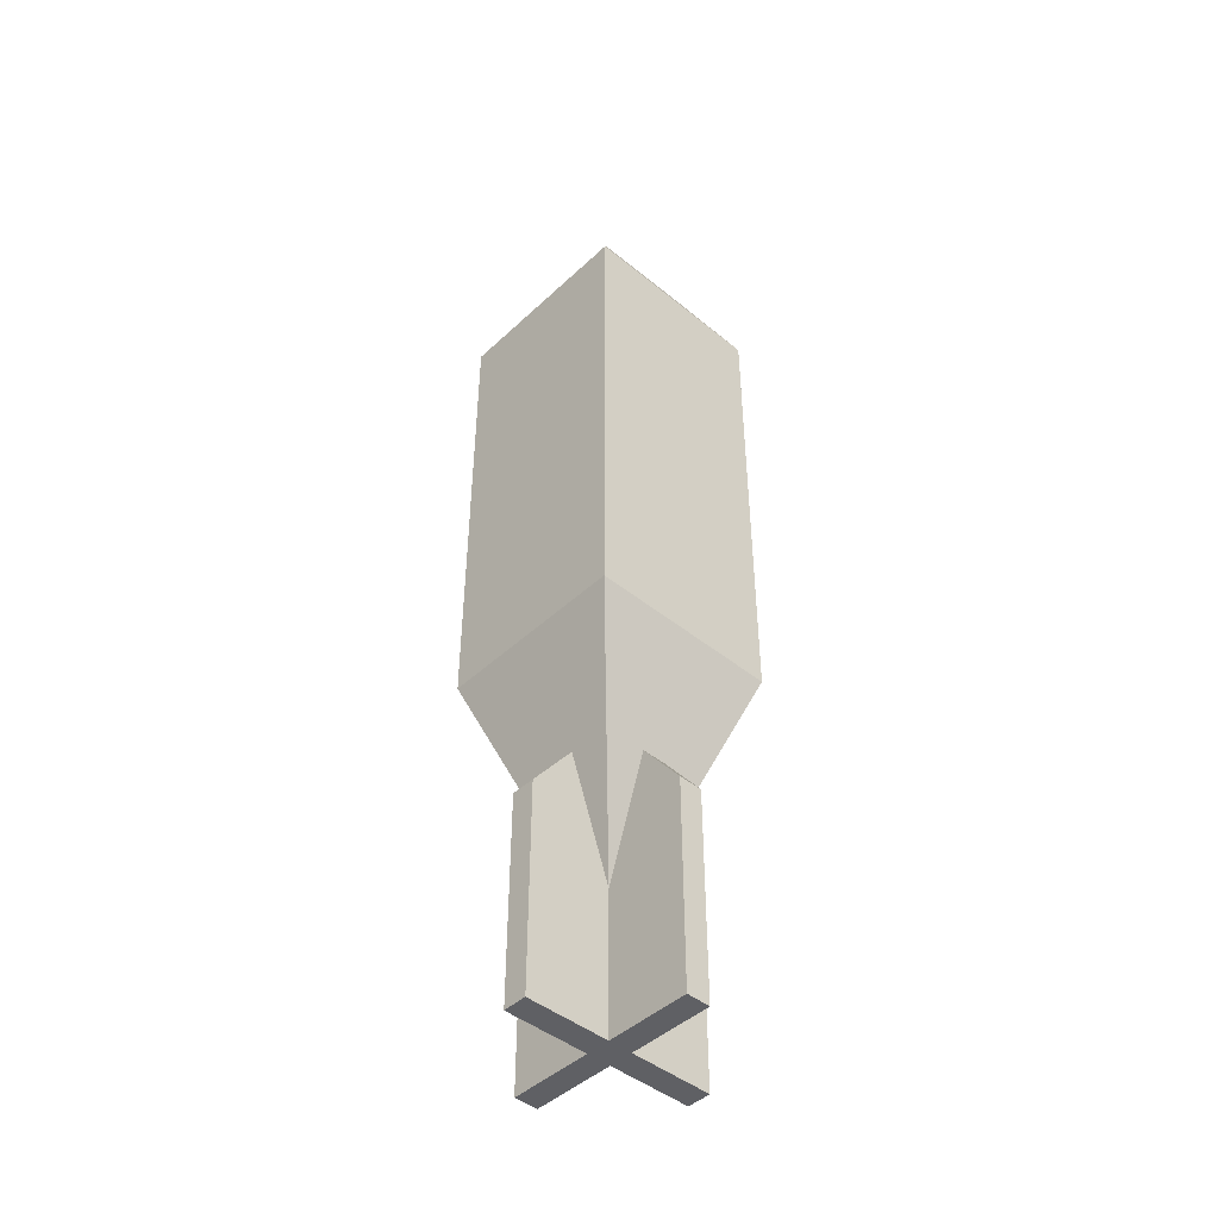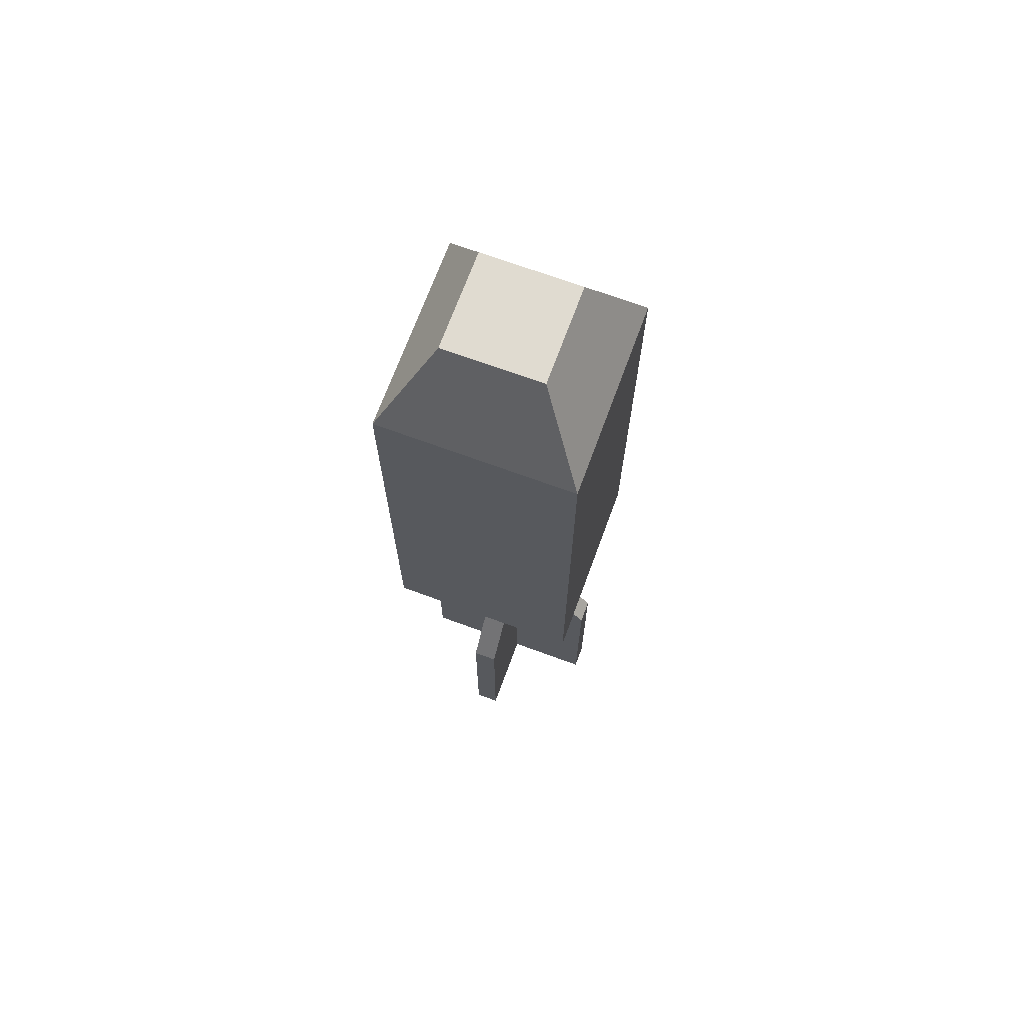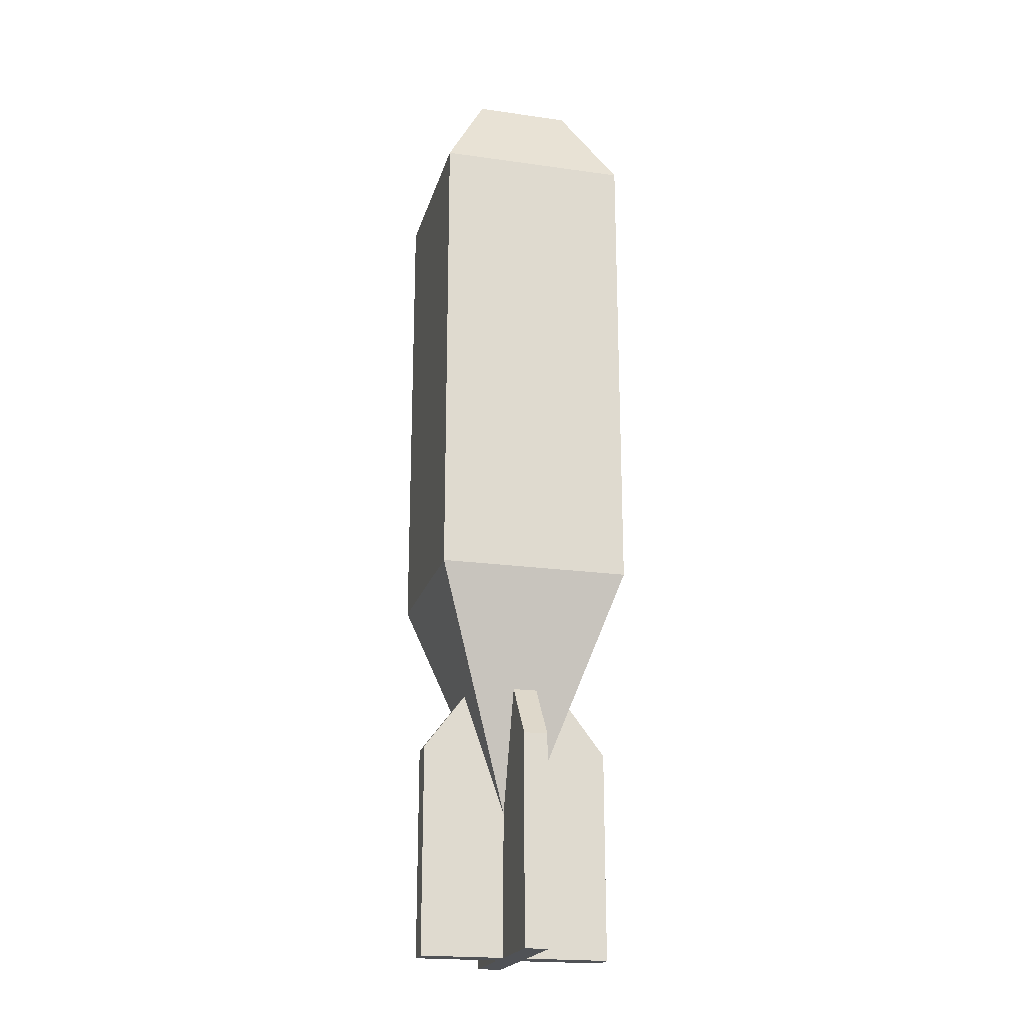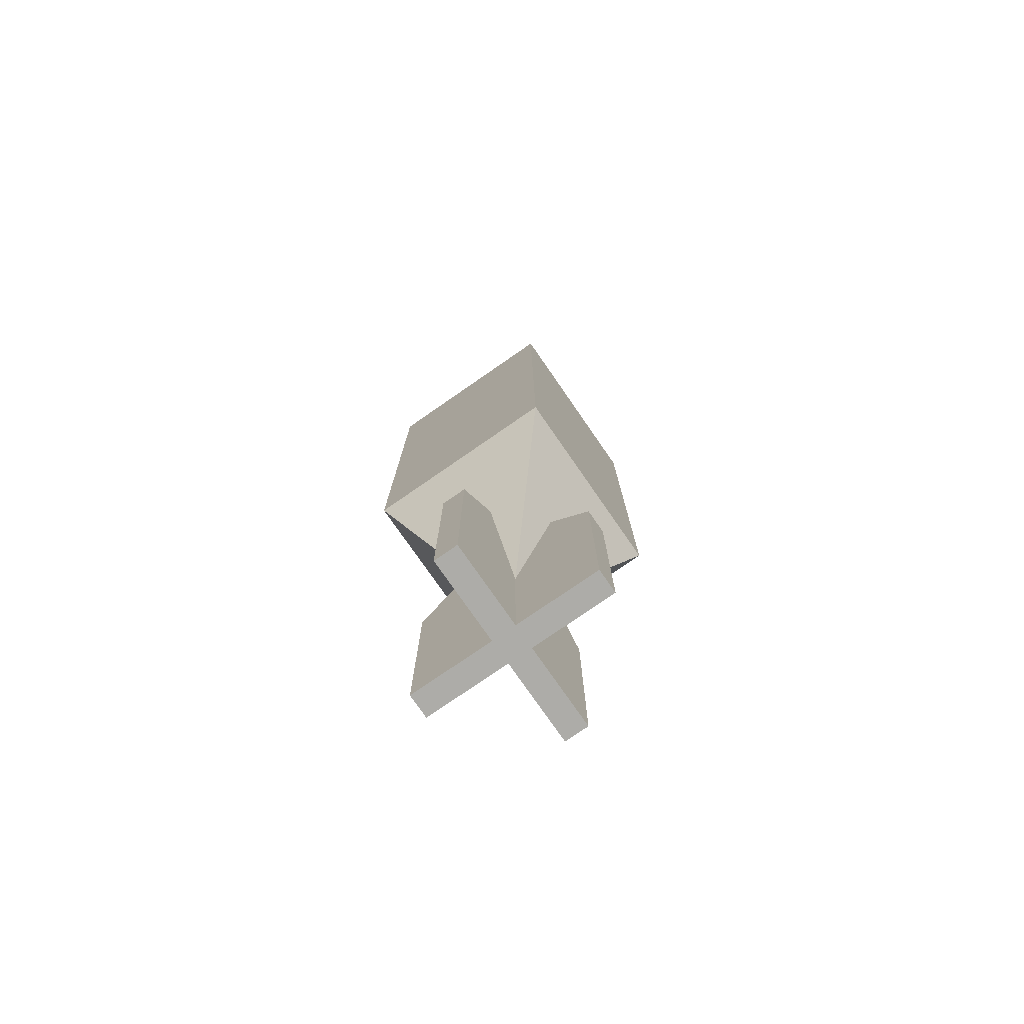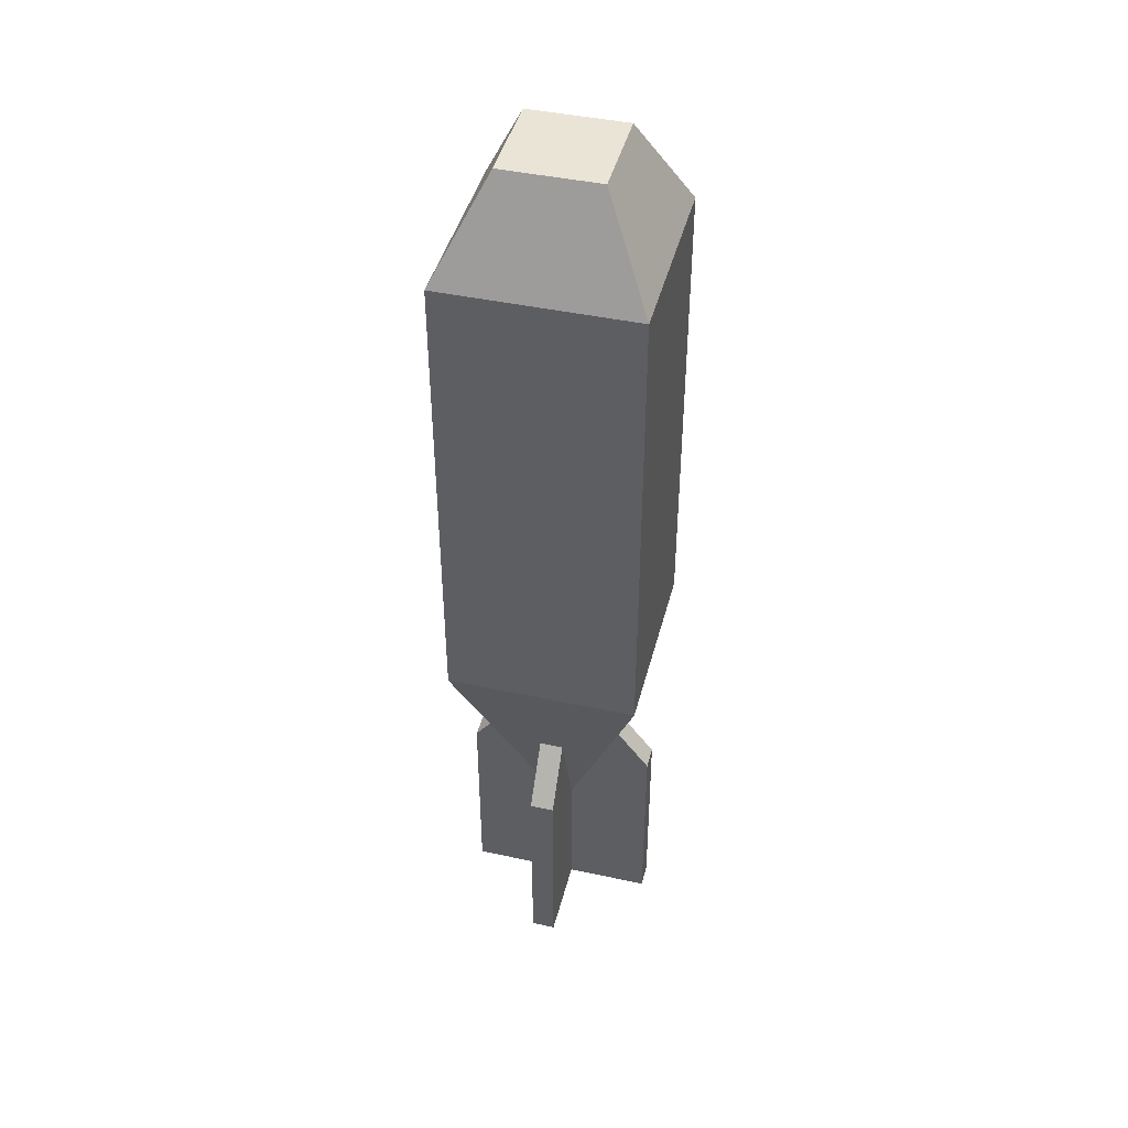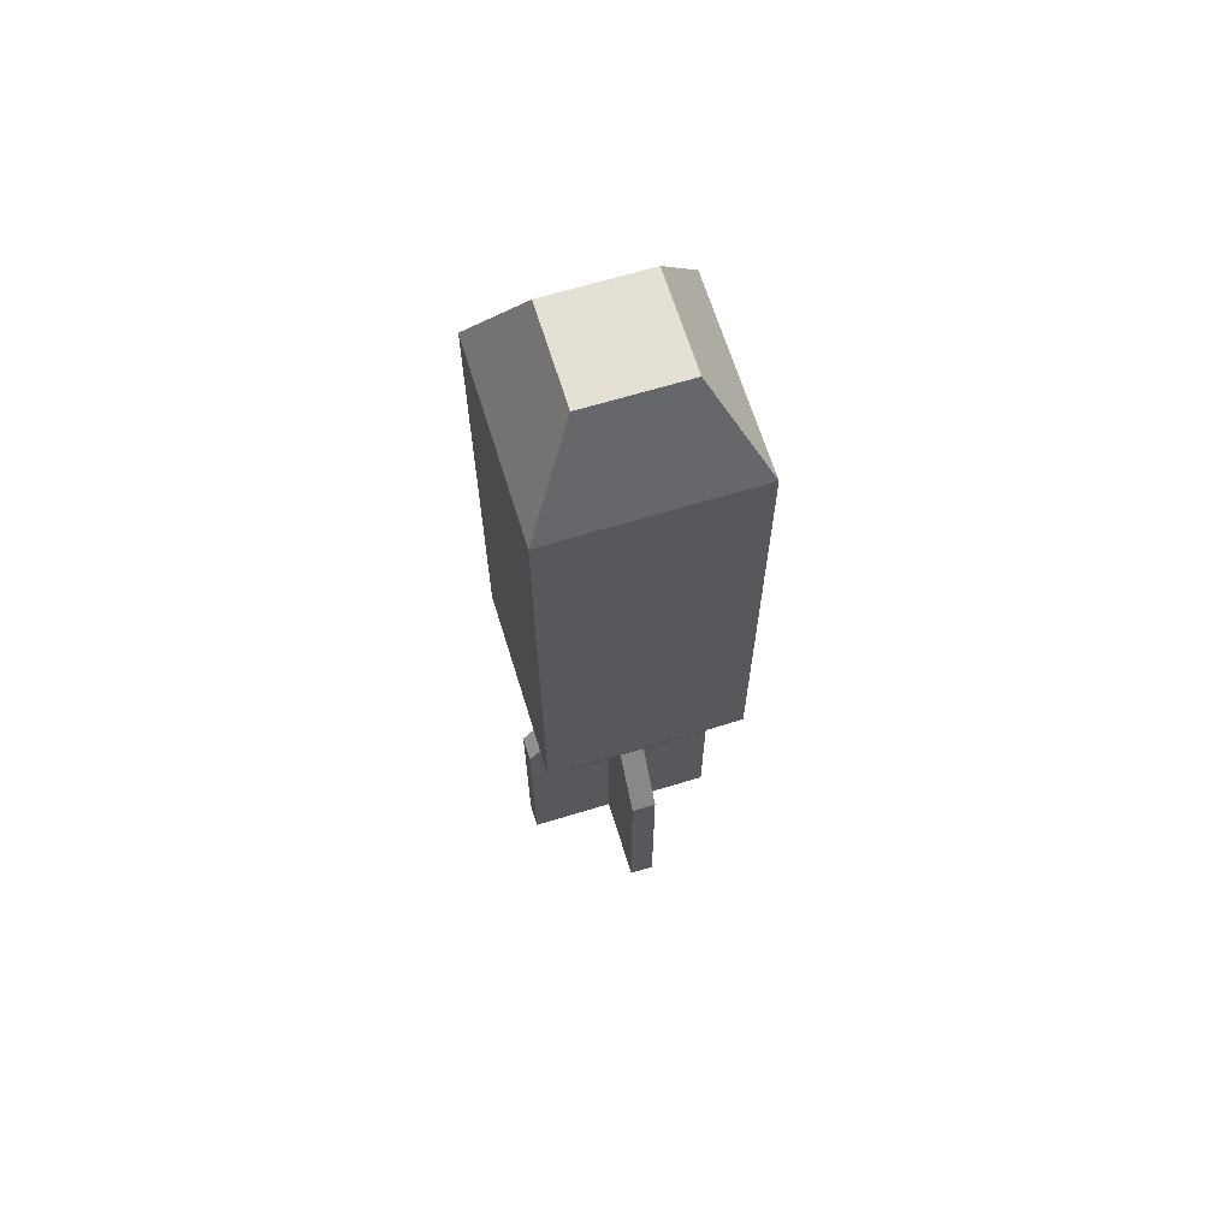
<metadata>
{"format":"obj","ext":"obj","renderer":"f3d","projection":"perspective","resolution":1024,"background":"white","views":[{"elev":-45.3,"azim":-43.1,"up":"+Z"},{"elev":70.0,"azim":-159.8,"up":"+Z"},{"elev":-20.6,"azim":-14.3,"up":"+Z"},{"elev":-76.7,"azim":-55.3,"up":"+Z"},{"elev":43.9,"azim":14.2,"up":"+Z"},{"elev":65.8,"azim":-17.1,"up":"+Z"}]}
</metadata>
<code>
o cube
v 0.125 0.125 0.5
v 0.0625 0.0625 0.625
v 0.125 -0.125 0.5
v 0.0625 -0.0625 0.625
v -0.125 0.125 0.5
v -0.0625 0.0625 0.625
v -0.125 -0.125 0.5
v -0.0625 -0.0625 0.625
v -0.125 0.125 -0.125
v -0.01562 0.01562 -0.4375
v -0.125 -0.125 -0.125
v -0.01562 -0.01562 -0.4375
v 0.125 0.125 -0.125
v 0.01563 0.01562 -0.4375
v 0.125 -0.125 -0.125
v 0.01563 -0.01562 -0.4375
v 0.01562 0.125 -0.625
v 0.01562 0.125 -0.3516
v 0.01562 -0.125 -0.625
v 0.01562 -0.125 -0.3516
v -0.01562 0.125 -0.625
v -0.01562 0.125 -0.3516
v -0.01562 -0.125 -0.625
v -0.01562 -0.125 -0.3516
v -0.01562 0 -0.1875
v 0.01562 0 -0.1875
v 0.01562 0 -0.625
v -0.01562 0 -0.625
v 0.125 -0.01563 -0.625
v 0.125 -0.01563 -0.3516
v -0.125 -0.01562 -0.625
v -0.125 -0.01562 -0.3516
v 0.125 0.01562 -0.625
v 0.125 0.01562 -0.3516
v -0.125 0.01563 -0.625
v -0.125 0.01563 -0.3516
v 3.469e-18 0.01562 -0.1875
v -3.469e-18 -0.01562 -0.1875
v -3.469e-18 -0.01562 -0.625
v 3.469e-18 0.01562 -0.625
v 0.125 0.125 0.5
v 0.125 0.125 -0.125
v 0.125 -0.125 0.5
v 0.125 -0.125 -0.125
v -0.125 0.125 0.5
v -0.125 0.125 -0.125
v -0.125 -0.125 0.5
v -0.125 -0.125 -0.125
f 1 2 4 3
f 6 5 7 8
f 6 2 1 5
f 7 3 4 8
f 5 1 3 7
f 2 6 8 4
f 9 10 12 11
f 14 13 15 16
f 14 10 9 13
f 15 11 12 16
f 13 9 11 15
f 10 14 16 12
f 26 27 17 18
f 28 25 22 21
f 22 18 17 21
f 23 19 20 24
f 27 28 21 17
f 25 26 18 22
f 26 25 24 20
f 27 26 20 19
f 28 27 19 23
f 25 28 23 24
f 38 39 29 30
f 40 37 34 33
f 34 30 29 33
f 35 31 32 36
f 39 40 33 29
f 37 38 30 34
f 38 37 36 32
f 39 38 32 31
f 40 39 31 35
f 37 40 35 36
f 44 42 41 43
f 47 45 46 48
f 41 42 46 45
f 44 43 47 48
f 43 41 45 47
f 48 46 42 44

</code>
